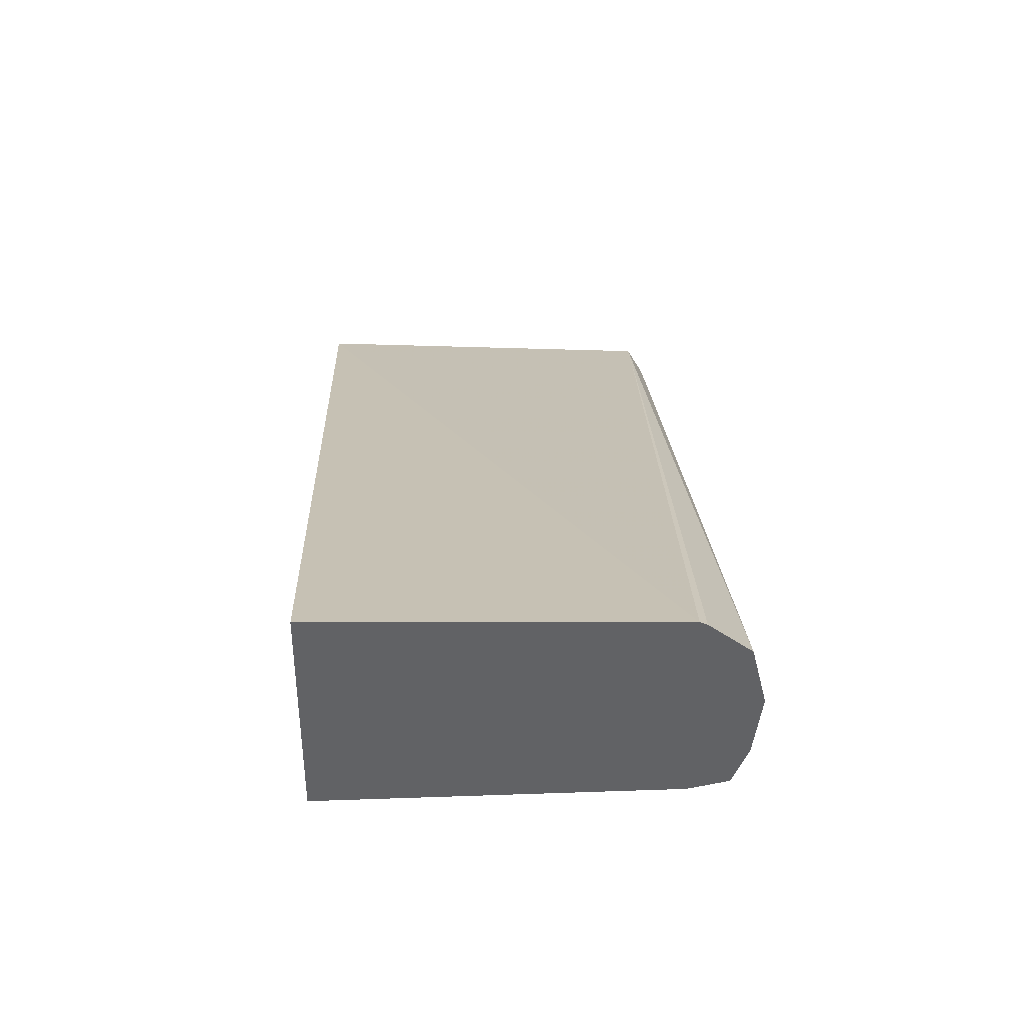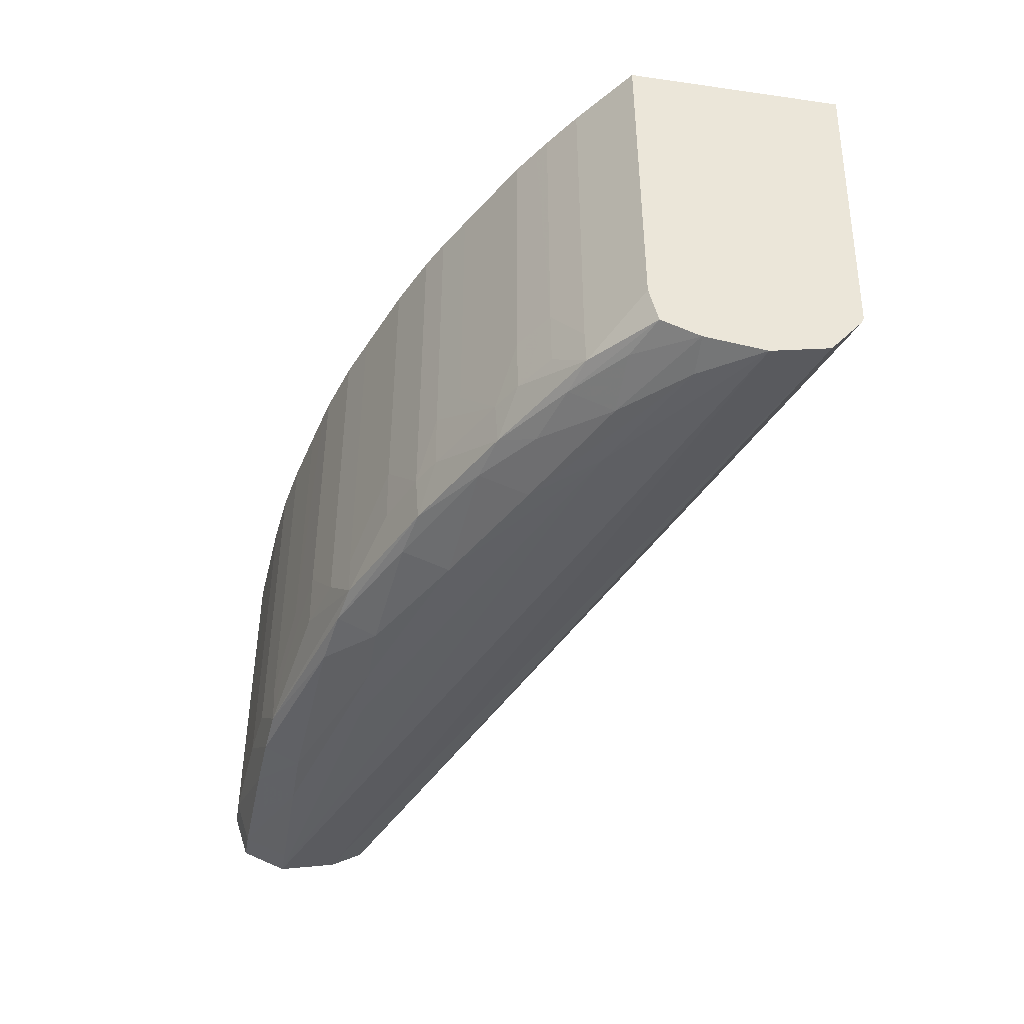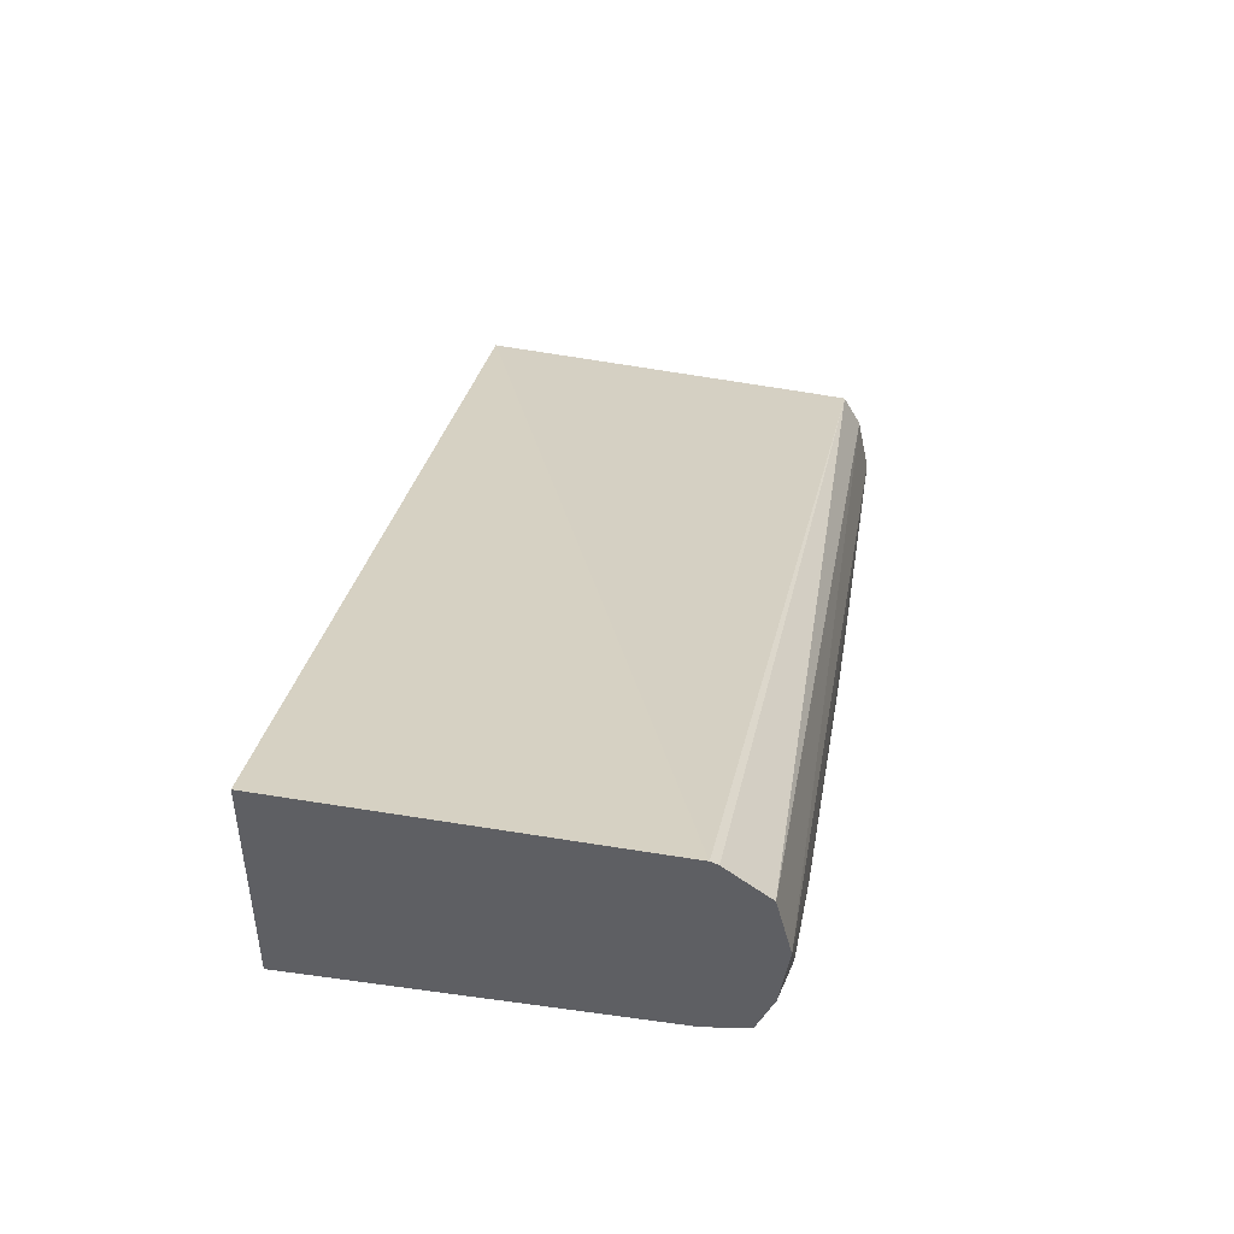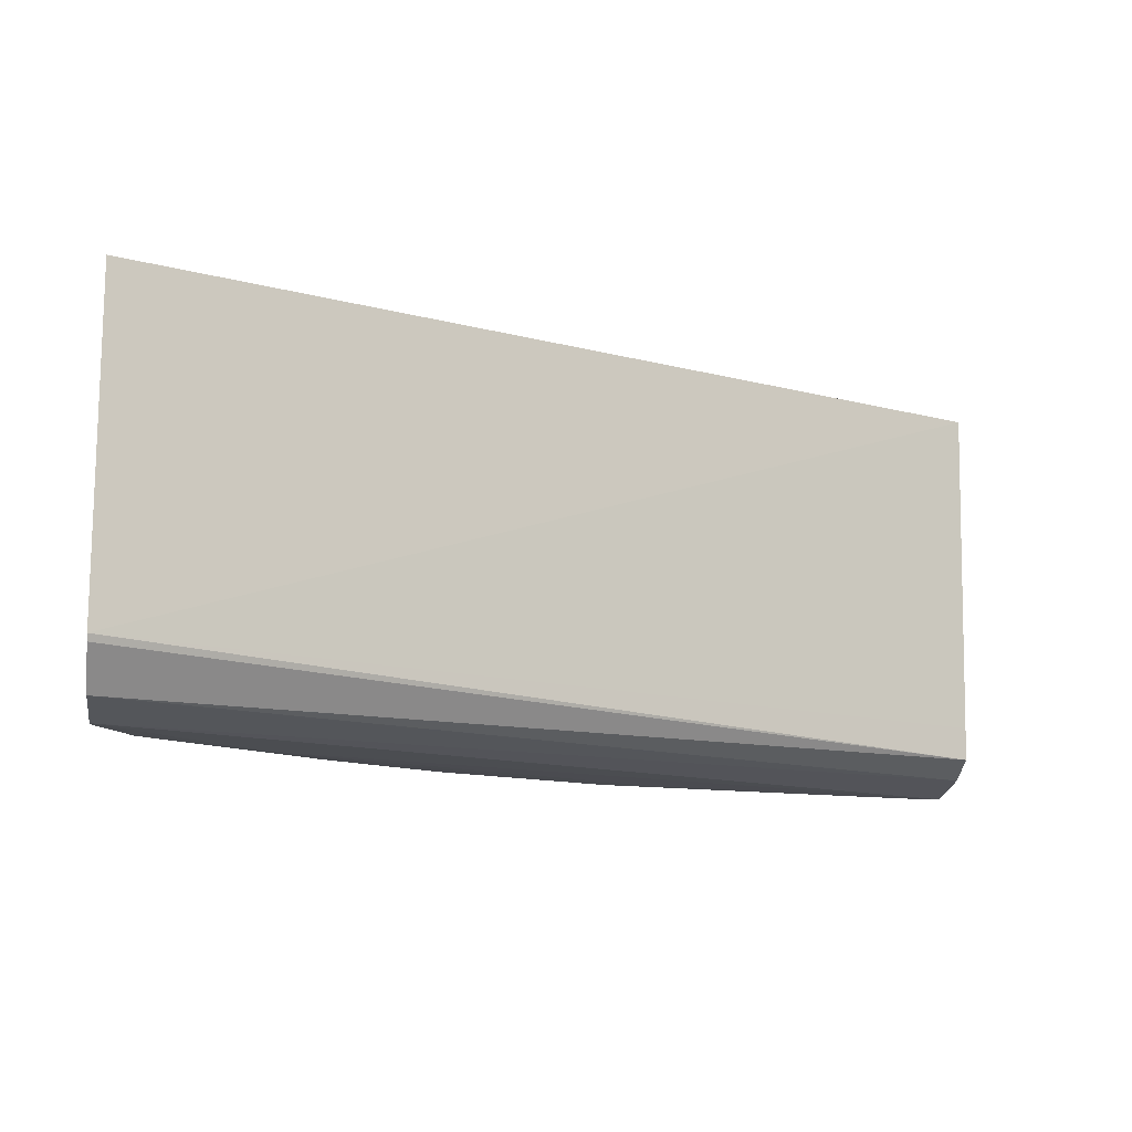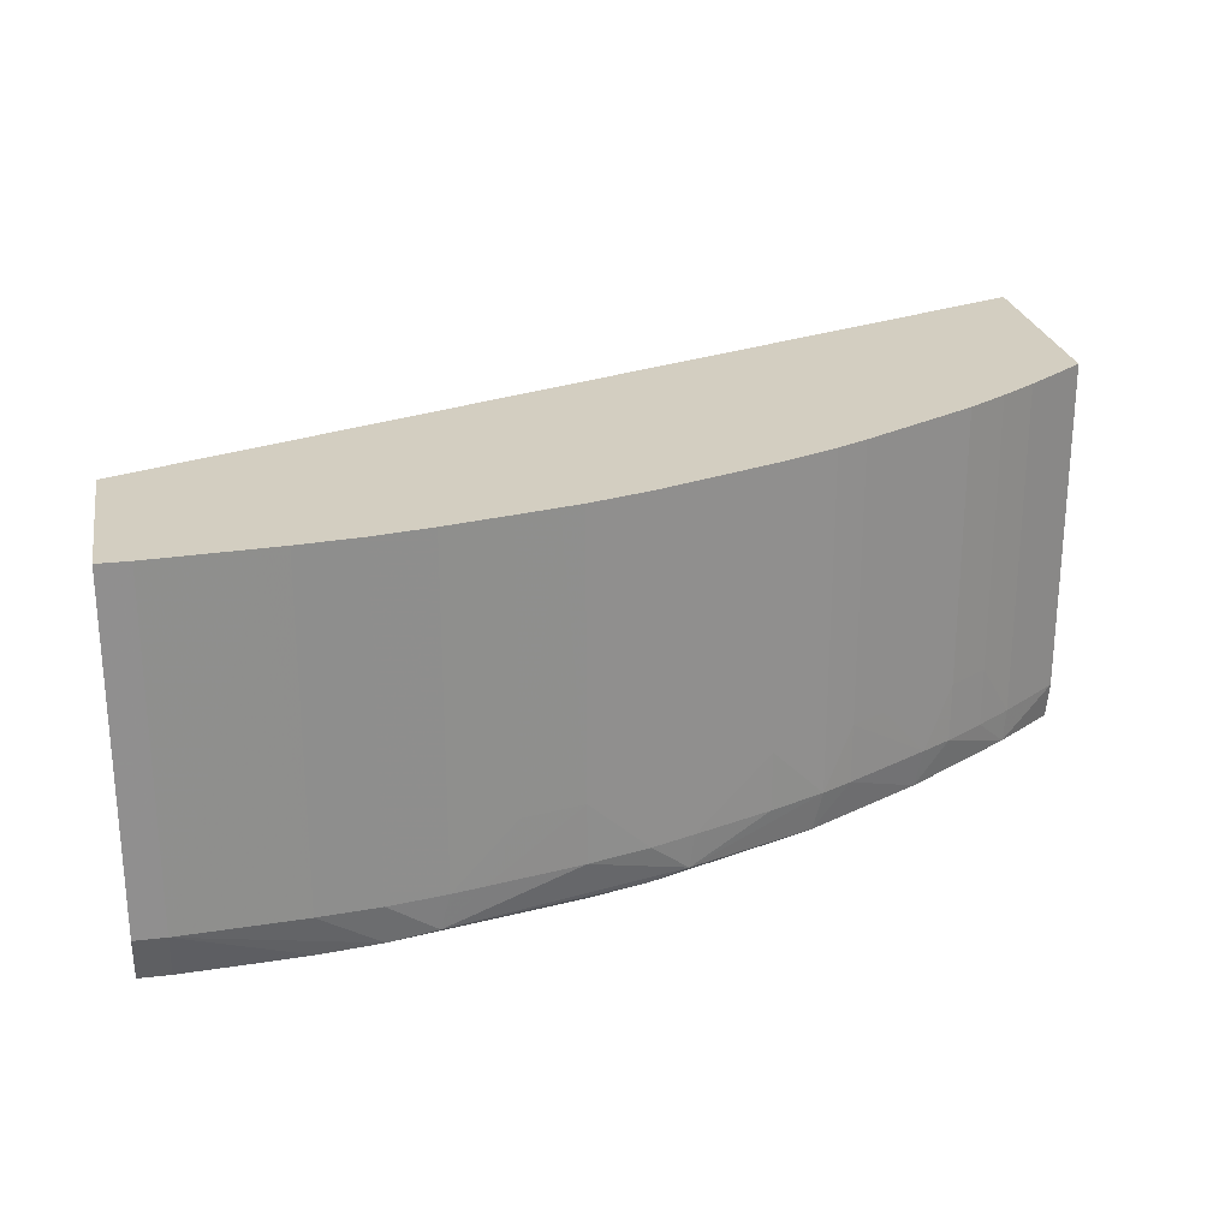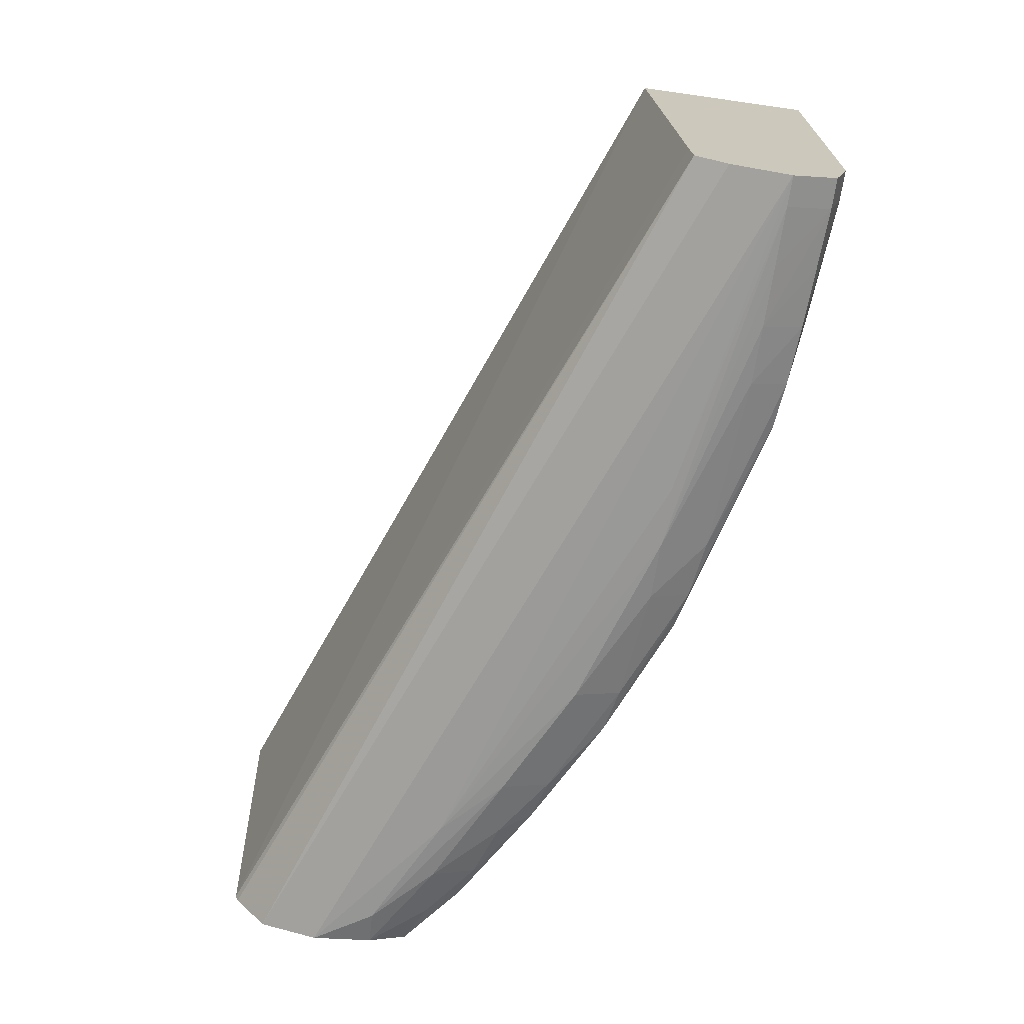
<metadata>
{"format":"obj","ext":"obj","renderer":"f3d","projection":"perspective","resolution":1024,"background":"white","views":[{"elev":39.6,"azim":-92.5,"up":"+Z"},{"elev":-43.2,"azim":-99.6,"up":"+Y"},{"elev":46.6,"azim":-81.0,"up":"+Z"},{"elev":-13.7,"azim":-9.1,"up":"+Y"},{"elev":24.9,"azim":169.6,"up":"+Y"},{"elev":-68.5,"azim":81.9,"up":"+Y"}]}
</metadata>
<code>
v -0.000674 0.03583 -0.03317
v -0.000674 0.04343 -0.03317
v 5.33e-06 0.03583 -0.03317
v -0.000674 0.03479 -0.03282
v -0.002019 0.03481 -0.03277
v -0.003363 0.03485 -0.03272
v -0.004708 0.03492 -0.03265
v -0.003363 0.03583 -0.03297
v -0.002889 0.04343 -0.03301
v 5.33e-06 0.04343 -0.03317
v 5.33e-06 0.03479 -0.03282
v -0.000674 0.03439 -0.0318
v -0.002019 0.03441 -0.0318
v -0.003363 0.03445 -0.0318
v -0.004708 0.03452 -0.0318
v -0.008742 0.03478 -0.03155
v -0.00578 0.03503 -0.03256
v -0.004708 0.03583 -0.03283
v -0.003363 0.04343 -0.03297
v 5.33e-06 0.04343 -0.0292
v 5.33e-06 0.03439 -0.0318
v -0.007397 0.03436 -0.03046
v -0.008742 0.03437 -0.03046
v -0.01009 0.03449 -0.03046
v -0.01009 0.03489 -0.03136
v -0.01095 0.03505 -0.0312
v -0.008742 0.03583 -0.03198
v -0.006654 0.03583 -0.03245
v -0.005981 0.03583 -0.03261
v -0.004708 0.04343 -0.03283
v -0.02035 0.04343 -0.0213
v -0.02035 0.03583 -0.02161
v 5.33e-06 0.03583 -0.02967
v 5.33e-06 0.03467 -0.03046
v -0.02035 0.03444 -0.02373
v -0.01681 0.03437 -0.02642
v -0.01277 0.0344 -0.02911
v -0.01277 0.0348 -0.03018
v -0.01382 0.03494 -0.02997
v -0.01105 0.03583 -0.03124
v -0.01009 0.03583 -0.03159
v -0.01401 0.03583 -0.03007
v -0.01277 0.03583 -0.03058
v -0.008742 0.03718 -0.032
v -0.007397 0.03718 -0.0323
v -0.005981 0.04343 -0.03261
v -0.02035 0.04343 -0.02616
v -0.02035 0.03568 -0.02167
v 5.33e-06 0.03507 -0.02973
v -0.02035 0.03476 -0.02241
v -0.02035 0.03462 -0.0251
v -0.0195 0.03442 -0.02508
v -0.01546 0.03442 -0.02777
v -0.01546 0.03482 -0.02886
v -0.01421 0.03471 -0.02922
v -0.01644 0.03497 -0.02861
v -0.01468 0.03583 -0.02972
v -0.01105 0.04343 -0.03124
v -0.01277 0.03718 -0.0306
v -0.01009 0.04343 -0.03159
v -0.01401 0.04343 -0.03007
v -0.01468 0.03718 -0.02973
v -0.008742 0.04343 -0.032
v -0.008268 0.04343 -0.0321
v -0.007397 0.04343 -0.0323
v -0.02035 0.03583 -0.02616
v -0.01896 0.04343 -0.02719
v -0.02035 0.03496 -0.02596
v -0.01942 0.03484 -0.0264
v -0.01815 0.0345 -0.02642
v -0.01686 0.03473 -0.02785
v -0.01815 0.0349 -0.02741
v -0.01891 0.03508 -0.02716
v -0.01726 0.03583 -0.02831
v -0.01659 0.03583 -0.02869
v -0.01277 0.04343 -0.0306
v -0.01468 0.04343 -0.02973
v -0.01546 0.03718 -0.0293
v -0.01896 0.03583 -0.02719
v -0.01815 0.04343 -0.02775
v -0.01815 0.03583 -0.02774
v -0.01726 0.03718 -0.02832
v -0.01546 0.04343 -0.0293
v -0.01815 0.03718 -0.02775
v -0.01784 0.04343 -0.02795
v -0.01726 0.04343 -0.02832
f 1 2 10
f 1 10 3
f 1 3 11
f 1 11 4
f 1 4 5
f 1 5 6
f 1 6 7
f 1 7 8
f 1 8 9
f 1 9 2
f 2 9 19
f 2 19 30
f 2 30 46
f 2 46 65
f 2 65 64
f 2 64 63
f 2 63 60
f 2 60 58
f 2 58 76
f 2 76 61
f 2 61 77
f 2 77 83
f 2 83 86
f 2 86 85
f 2 85 80
f 2 80 67
f 2 67 47
f 2 47 31
f 2 31 20
f 2 20 10
f 3 10 20
f 3 20 33
f 3 33 49
f 3 49 34
f 3 34 21
f 3 21 11
f 4 11 21
f 4 21 12
f 4 12 13
f 4 13 14
f 4 14 5
f 5 14 6
f 6 14 15
f 6 15 7
f 7 15 16
f 7 16 17
f 7 17 18
f 7 18 8
f 8 18 30
f 8 30 19
f 8 19 9
f 12 21 22
f 12 22 23
f 12 23 13
f 13 23 14
f 14 23 15
f 15 23 16
f 16 23 24
f 16 24 25
f 16 25 17
f 17 25 26
f 17 26 27
f 17 27 28
f 17 28 29
f 17 29 18
f 18 29 46
f 18 46 30
f 20 31 32
f 20 32 33
f 21 34 35
f 21 35 36
f 21 36 22
f 22 36 23
f 23 36 37
f 23 37 24
f 24 37 38
f 24 38 25
f 25 38 39
f 25 39 26
f 26 40 41
f 26 41 27
f 26 39 42
f 26 42 43
f 26 43 40
f 27 41 44
f 27 44 28
f 28 44 45
f 28 45 29
f 29 45 65
f 29 65 46
f 31 47 66
f 31 66 68
f 31 68 51
f 31 51 35
f 31 35 50
f 31 50 48
f 31 48 32
f 32 48 49
f 32 49 33
f 34 49 50
f 34 50 35
f 35 51 52
f 35 52 36
f 36 52 53
f 36 53 37
f 37 53 54
f 37 54 55
f 37 55 38
f 38 55 54
f 38 54 39
f 39 54 56
f 39 56 57
f 39 57 42
f 40 58 60
f 40 60 41
f 40 43 59
f 40 59 76
f 40 76 58
f 41 60 63
f 41 63 44
f 42 61 76
f 42 76 59
f 42 59 43
f 42 57 62
f 42 62 77
f 42 77 61
f 44 63 64
f 44 64 45
f 45 64 65
f 47 67 79
f 47 79 66
f 48 50 49
f 51 68 69
f 51 69 70
f 51 70 52
f 52 70 53
f 53 70 71
f 53 71 54
f 54 71 56
f 56 71 72
f 56 72 73
f 56 73 74
f 56 74 75
f 56 75 57
f 57 75 62
f 62 75 78
f 62 78 83
f 62 83 77
f 66 79 73
f 66 73 68
f 67 80 84
f 67 84 79
f 68 73 72
f 68 72 69
f 69 72 70
f 70 72 71
f 73 79 81
f 73 81 74
f 74 81 84
f 74 84 82
f 74 82 75
f 75 82 78
f 78 82 86
f 78 86 83
f 79 84 81
f 80 85 84
f 82 84 85
f 82 85 86

</code>
